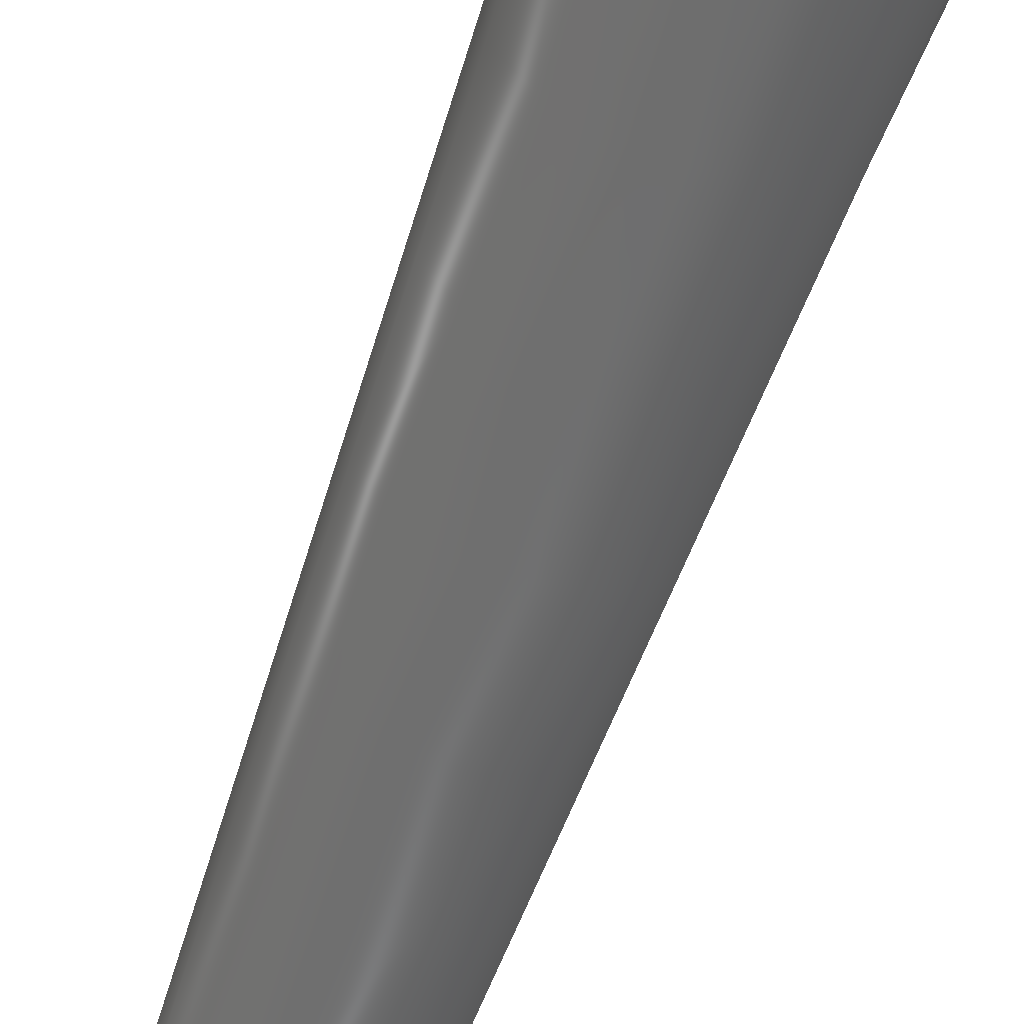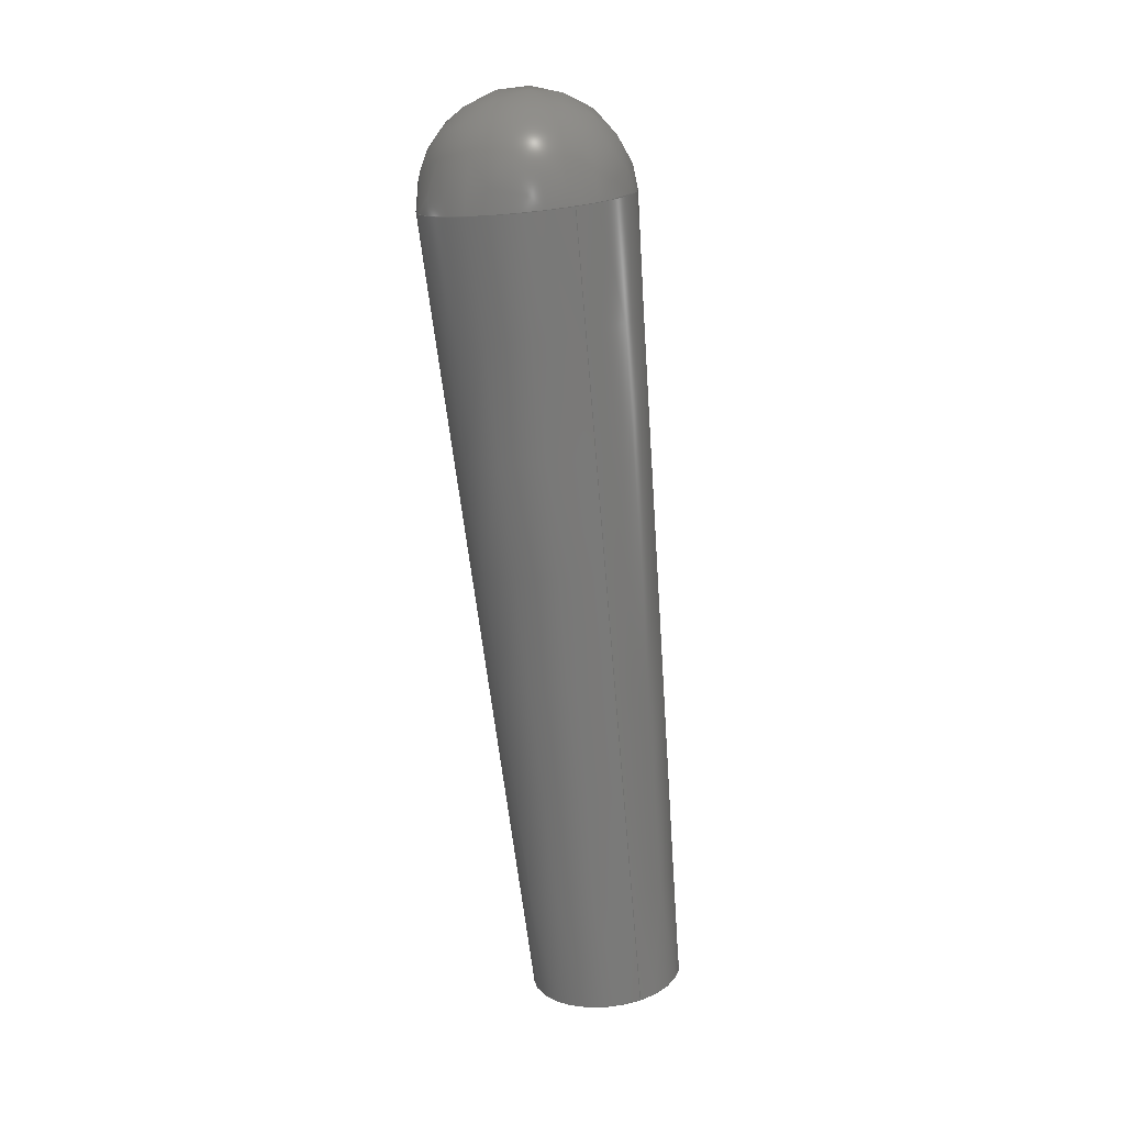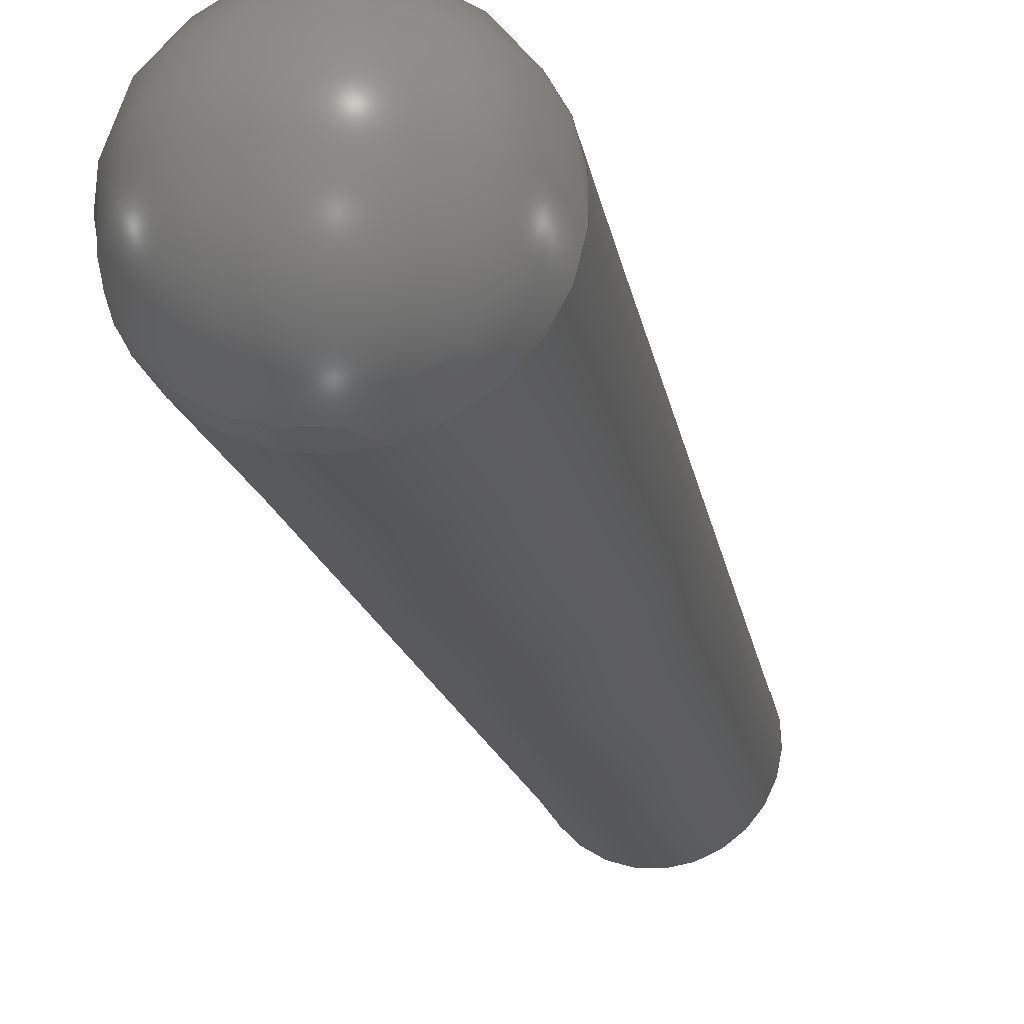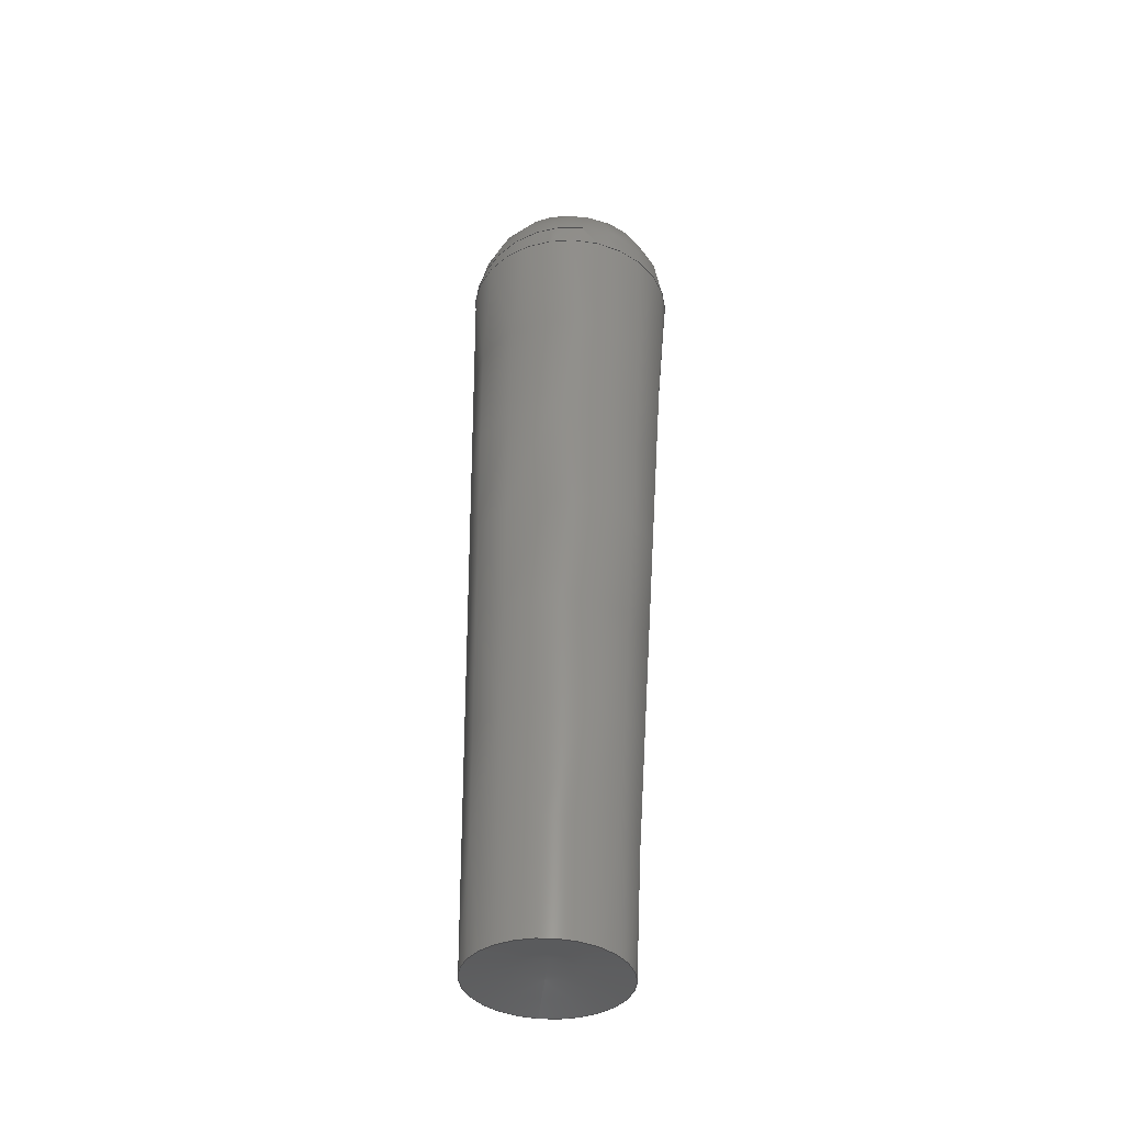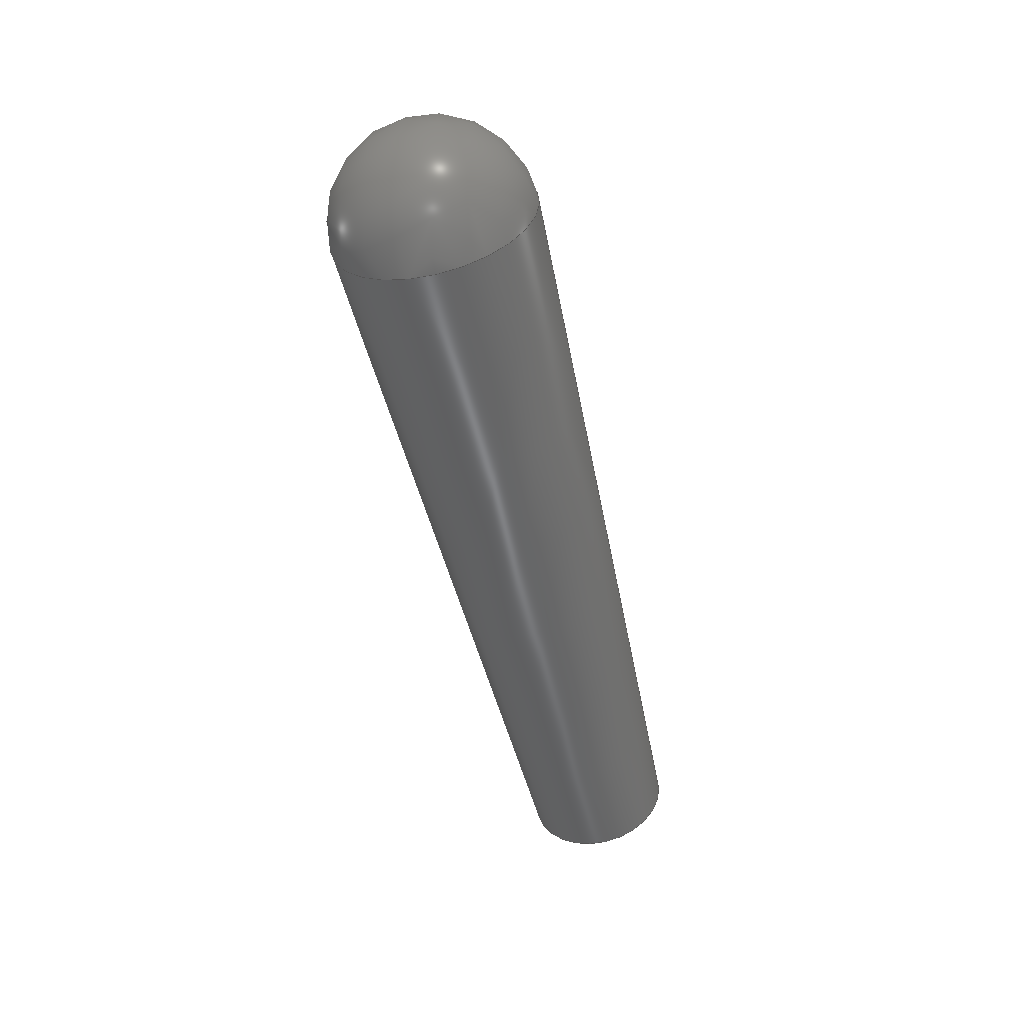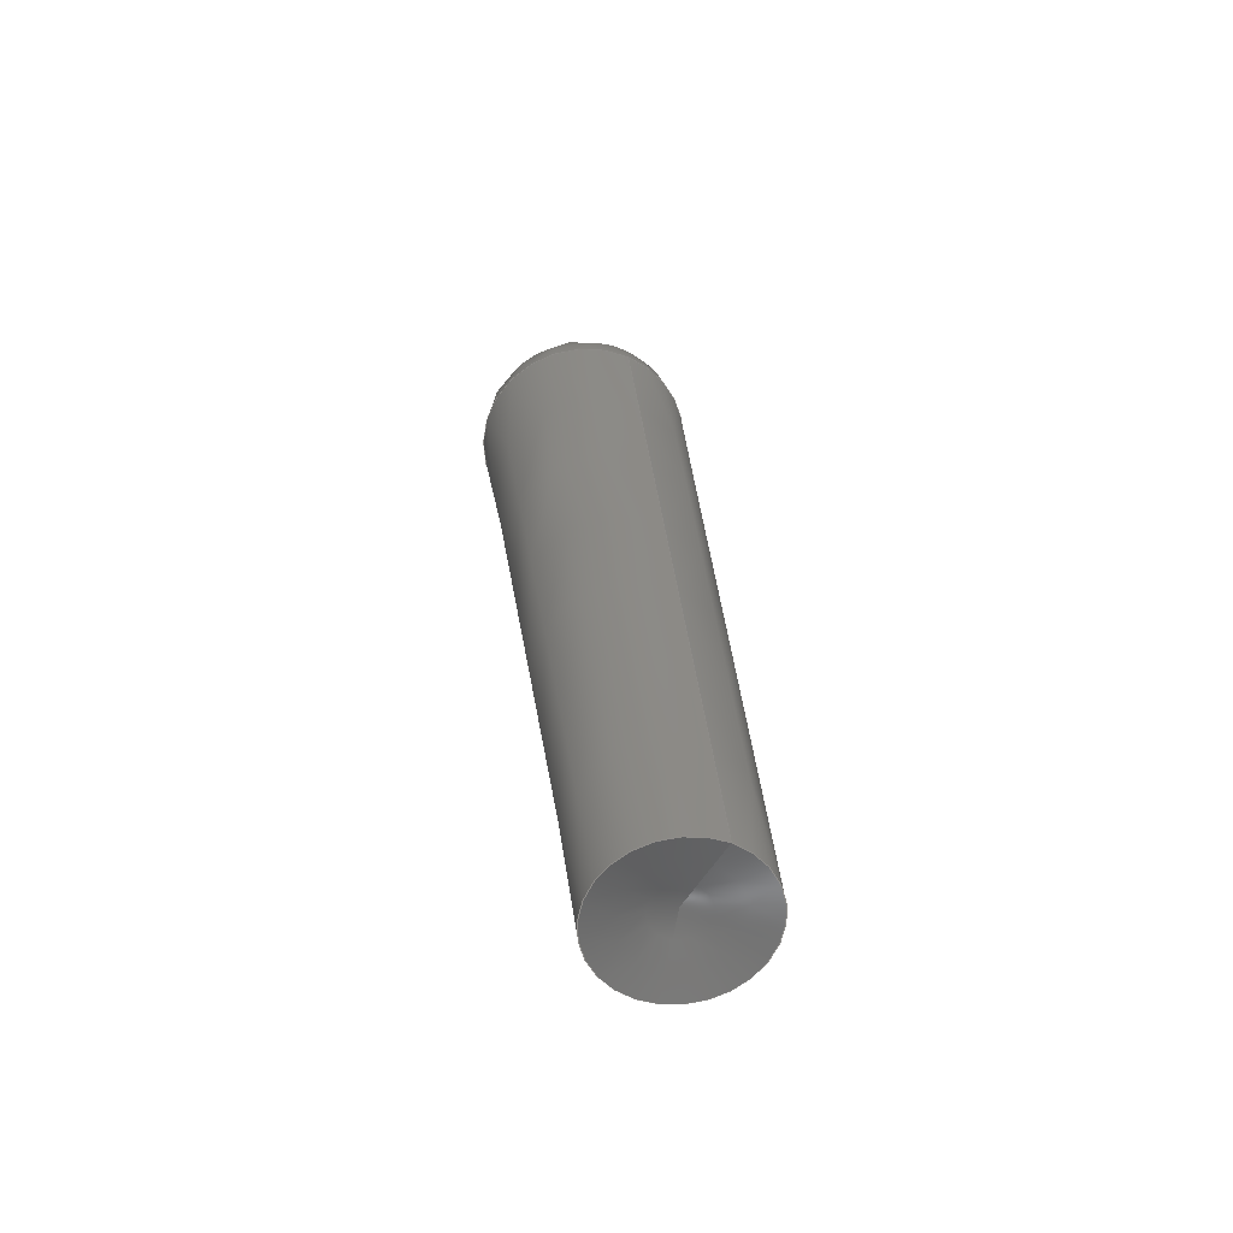
<metadata>
{"format":"step","ext":"step","renderer":"f3d","projection":"perspective","resolution":1024,"background":"white","views":[{"elev":-75.8,"azim":160.5,"up":"+Z"},{"elev":28.1,"azim":-26.1,"up":"+Y"},{"elev":-32.9,"azim":-168.3,"up":"+Z"},{"elev":-51.0,"azim":173.2,"up":"+Y"},{"elev":36.8,"azim":-88.2,"up":"+Y"},{"elev":-48.1,"azim":-26.9,"up":"+Y"}]}
</metadata>
<code>
ISO-10303-21;
DATA;
#1=SHAPE_REPRESENTATION_RELATIONSHIP('SRR','None',#69,#2);
#2=ADVANCED_BREP_SHAPE_REPRESENTATION($,(#29),#57);
#3=STYLED_ITEM($,(#77),#29);
#4=SPHERICAL_SURFACE($,#34,0.051);
#5=FACE_BOUND($,#10,.T.);
#6=FACE_OUTER_BOUND($,#9,.T.);
#7=FACE_OUTER_BOUND($,#11,.T.);
#8=FACE_OUTER_BOUND($,#12,.T.);
#9=EDGE_LOOP($,(#19));
#10=EDGE_LOOP($,(#20));
#11=EDGE_LOOP($,(#21));
#12=EDGE_LOOP($,(#22));
#13=CIRCLE($,#32,0.051);
#14=CIRCLE($,#33,0.03729);
#15=VERTEX_POINT($,#50);
#16=VERTEX_POINT($,#52);
#17=EDGE_CURVE($,#15,#15,#13,.T.);
#18=EDGE_CURVE($,#16,#16,#14,.T.);
#19=ORIENTED_EDGE($,*,*,#17,.F.);
#20=ORIENTED_EDGE($,*,*,#18,.T.);
#21=ORIENTED_EDGE($,*,*,#17,.T.);
#22=ORIENTED_EDGE($,*,*,#18,.F.);
#23=CONICAL_SURFACE($,#31,0.04414,2);
#24=CONICAL_SURFACE($,#35,0.01864,77);
#25=ADVANCED_FACE($,(#6,#5),#23,.T.);
#26=ADVANCED_FACE($,(#7),#4,.T.);
#27=ADVANCED_FACE($,(#8),#24,.F.);
#28=CLOSED_SHELL($,(#25,#26,#27));
#29=MANIFOLD_SOLID_BREP('Solid1',#28);
#30=AXIS2_PLACEMENT_3D('placement',#48,#36,#37);
#31=AXIS2_PLACEMENT_3D($,#49,#38,#39);
#32=AXIS2_PLACEMENT_3D($,#51,#40,#41);
#33=AXIS2_PLACEMENT_3D($,#53,#42,#43);
#34=AXIS2_PLACEMENT_3D($,#54,#44,#45);
#35=AXIS2_PLACEMENT_3D($,#55,#46,#47);
#36=DIRECTION('axis',(0,0,1));
#37=DIRECTION('refdir',(1,0,0));
#38=DIRECTION('center_axis',(0,0.9744,-0.225));
#39=DIRECTION('ref_axis',(0,0.225,0.9744));
#40=DIRECTION('center_axis',(0,0.9744,-0.225));
#41=DIRECTION('ref_axis',(0,0.225,0.9744));
#42=DIRECTION('center_axis',(0,0.9744,-0.225));
#43=DIRECTION('ref_axis',(0,0.225,0.9744));
#44=DIRECTION('center_axis',(6.123e-17,0,1));
#45=DIRECTION('ref_axis',(1,0,0));
#46=DIRECTION('center_axis',(0,-0.9744,0.225));
#47=DIRECTION('ref_axis',(0,0.225,0.9744));
#48=CARTESIAN_POINT('',(0,0,0));
#49=CARTESIAN_POINT('Origin',(0,0.1429,-0.03299));
#50=CARTESIAN_POINT('',(0,0.3457,-0.02747));
#51=CARTESIAN_POINT('Origin',(0,0.3342,-0.07716));
#52=CARTESIAN_POINT('',(0,-0.04,0.0475));
#53=CARTESIAN_POINT('Origin',(0,-0.04839,0.01117));
#54=CARTESIAN_POINT('Origin',(0,0.3342,-0.07716));
#55=CARTESIAN_POINT('Origin',(0,-0.04419,0.0102));
#56=UNCERTAINTY_MEASURE_WITH_UNIT(LENGTH_MEASURE(0.0003937),
#58,'DISTANCE_ACCURACY_VALUE',
'Maximum model space distance between geometric entities at asserted c
onnectivities');
#57=(
GEOMETRIC_REPRESENTATION_CONTEXT(3)
GLOBAL_UNCERTAINTY_ASSIGNED_CONTEXT((#56))
GLOBAL_UNIT_ASSIGNED_CONTEXT((#58,#64,#61))
REPRESENTATION_CONTEXT('','3D')
);
#58=(
CONVERSION_BASED_UNIT('__CONSTANT UNIT inch',#60)
LENGTH_UNIT()
NAMED_UNIT(#63)
);
#59=(
LENGTH_UNIT()
NAMED_UNIT(*)
SI_UNIT(.MILLI.,.METRE.)
);
#60=LENGTH_MEASURE_WITH_UNIT(LENGTH_MEASURE(25.4),#59);
#61=(
NAMED_UNIT(*)
SI_UNIT($,.STERADIAN.)
SOLID_ANGLE_UNIT()
);
#62=DIMENSIONAL_EXPONENTS(0,0,0,0,0,0,0);
#63=DIMENSIONAL_EXPONENTS(1,0,0,0,0,0,0);
#64=(
CONVERSION_BASED_UNIT('degree',#66)
NAMED_UNIT(#62)
PLANE_ANGLE_UNIT()
);
#65=(
NAMED_UNIT(*)
PLANE_ANGLE_UNIT()
SI_UNIT($,.RADIAN.)
);
#66=PLANE_ANGLE_MEASURE_WITH_UNIT(PLANE_ANGLE_MEASURE(0.01745),#65);
#67=SHAPE_DEFINITION_REPRESENTATION(#68,#69);
#68=PRODUCT_DEFINITION_SHAPE('',$,#71);
#69=SHAPE_REPRESENTATION('',(#30),#57);
#70=PRODUCT_DEFINITION_CONTEXT('3D Mechanical Parts',#74,'design');
#71=PRODUCT_DEFINITION('B12APtoggle','B12APtoggle',#72,#70);
#72=PRODUCT_DEFINITION_FORMATION('',$,#76);
#73=APPLICATION_PROTOCOL_DEFINITION('international standard',
'automotive_design',2009,#74);
#74=APPLICATION_CONTEXT(
'Core Data for Automotive Mechanical Design Process');
#75=PRODUCT_CONTEXT('3D Mechanical Parts',#74,'mechanical');
#76=PRODUCT('B12APtoggle','B12APtoggle',$,(#75));
#77=PRESENTATION_STYLE_ASSIGNMENT((#78));
#78=SURFACE_STYLE_USAGE(.BOTH.,#79);
#79=SURFACE_SIDE_STYLE($,(#80));
#80=SURFACE_STYLE_FILL_AREA(#81);
#81=FILL_AREA_STYLE($,(#82));
#82=FILL_AREA_STYLE_COLOUR($,#83);
#83=COLOUR_RGB('',0.8,0.8,0.8);
ENDSEC;
END-ISO-10303-21;

</code>
